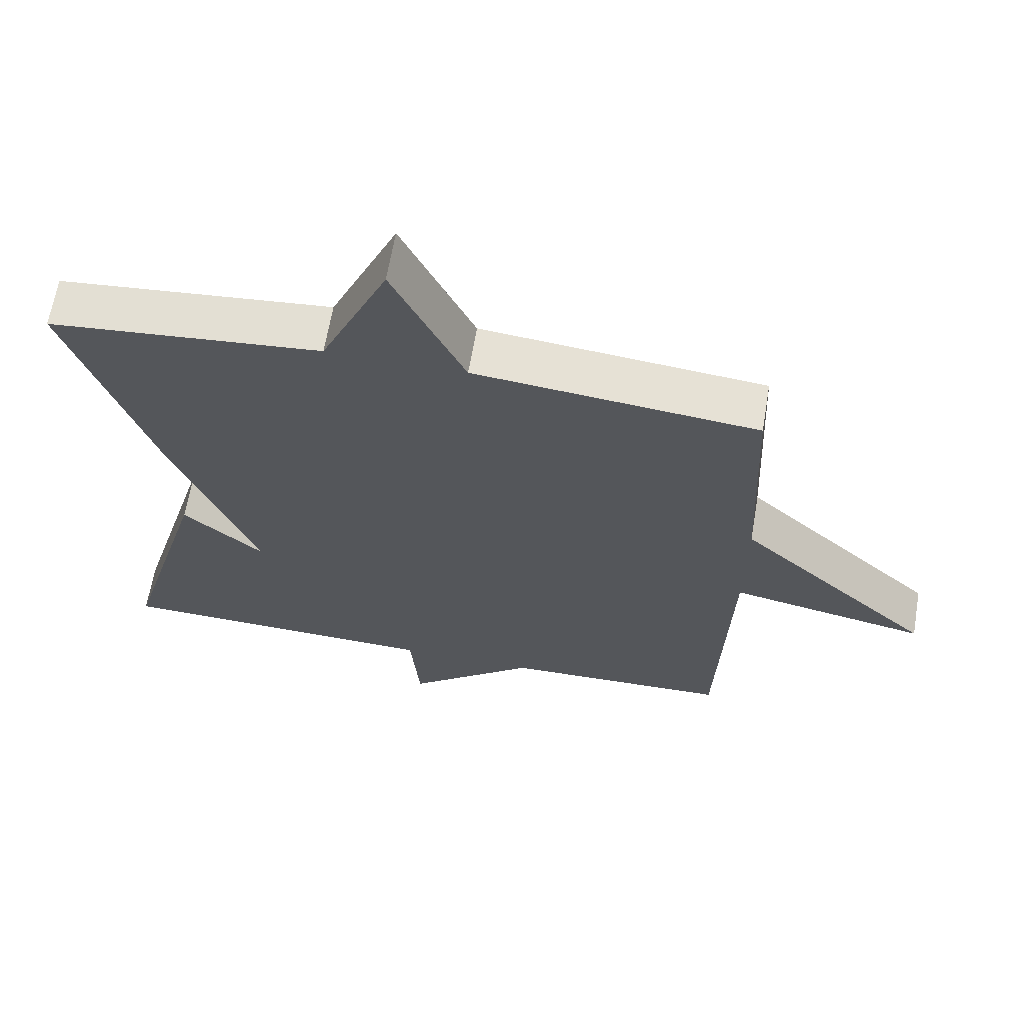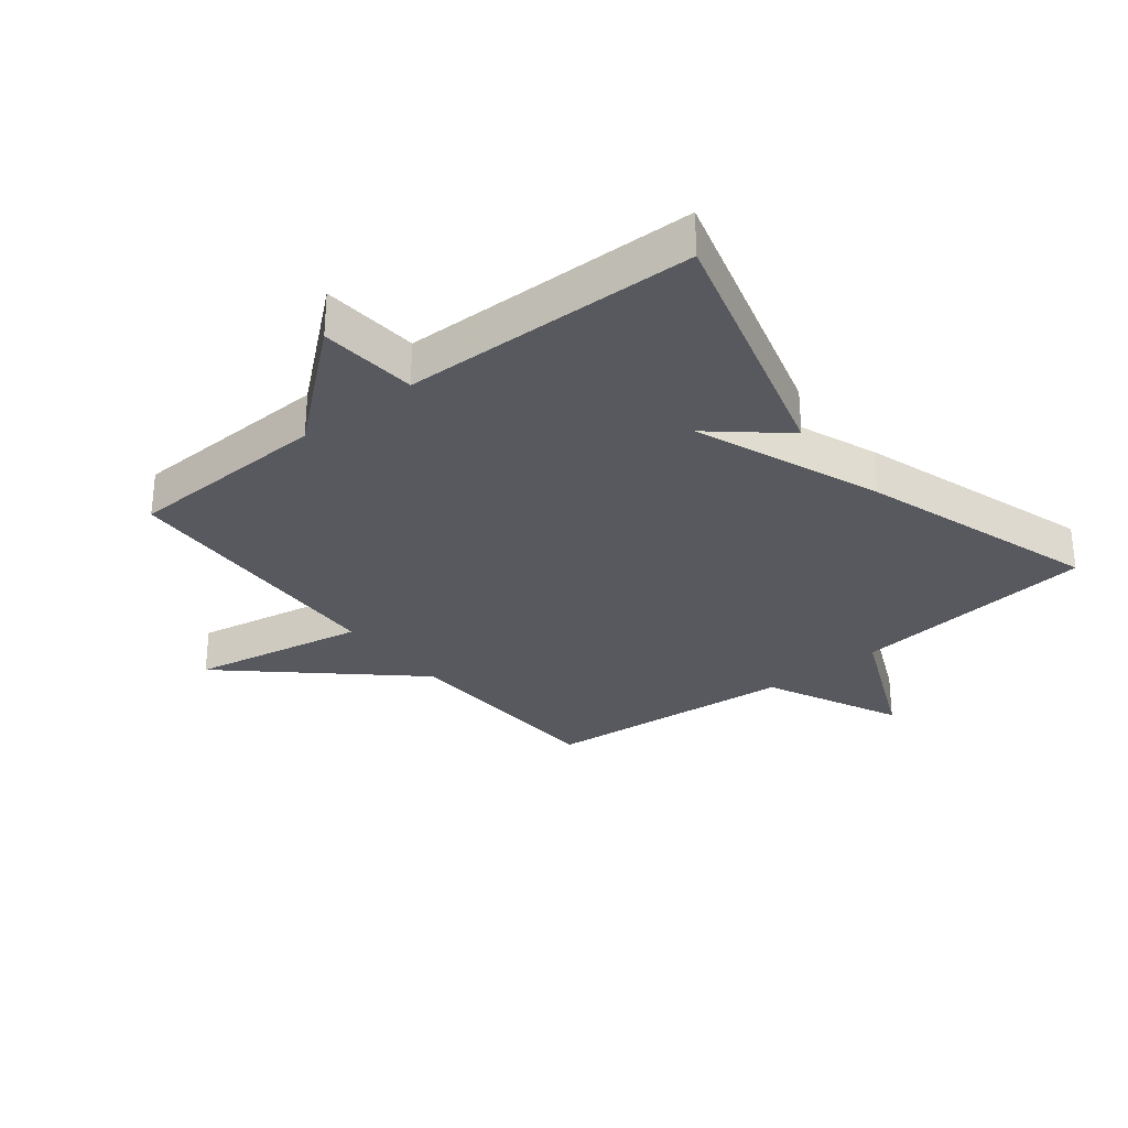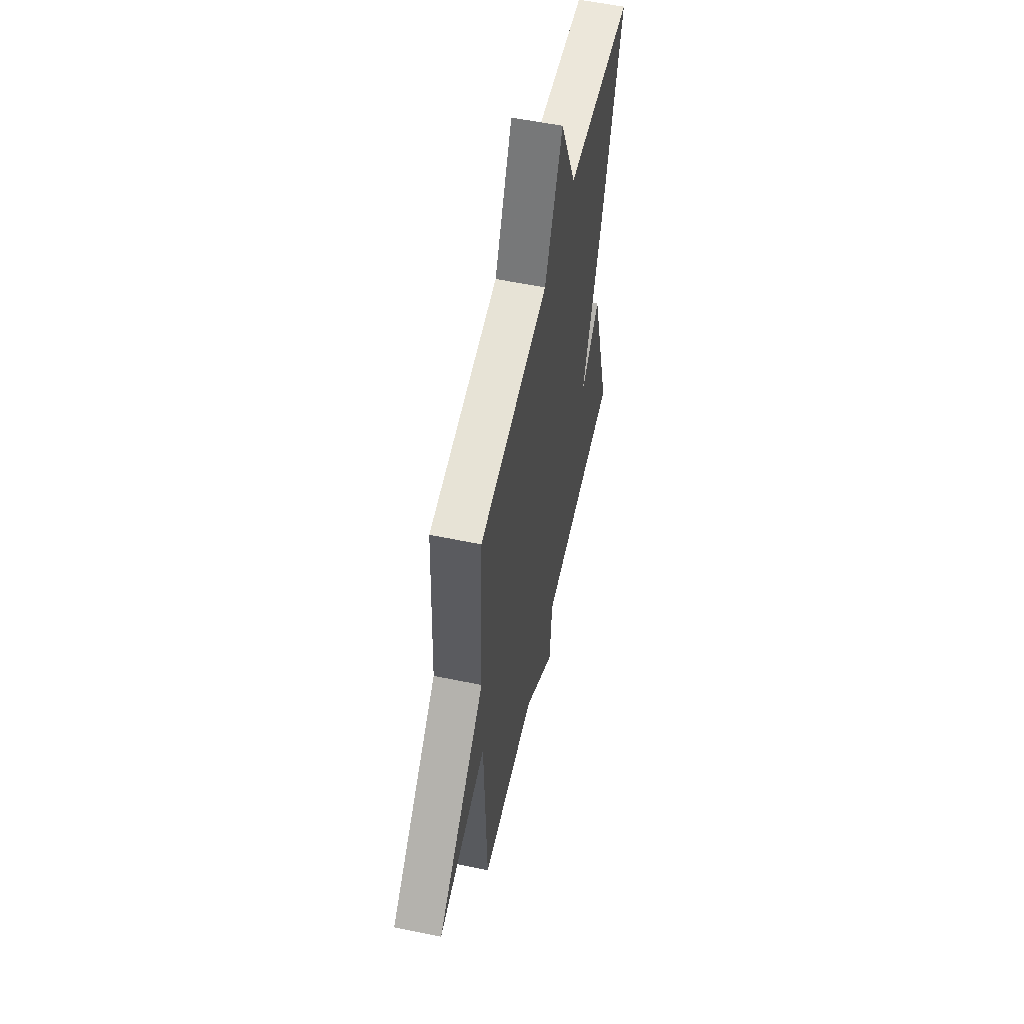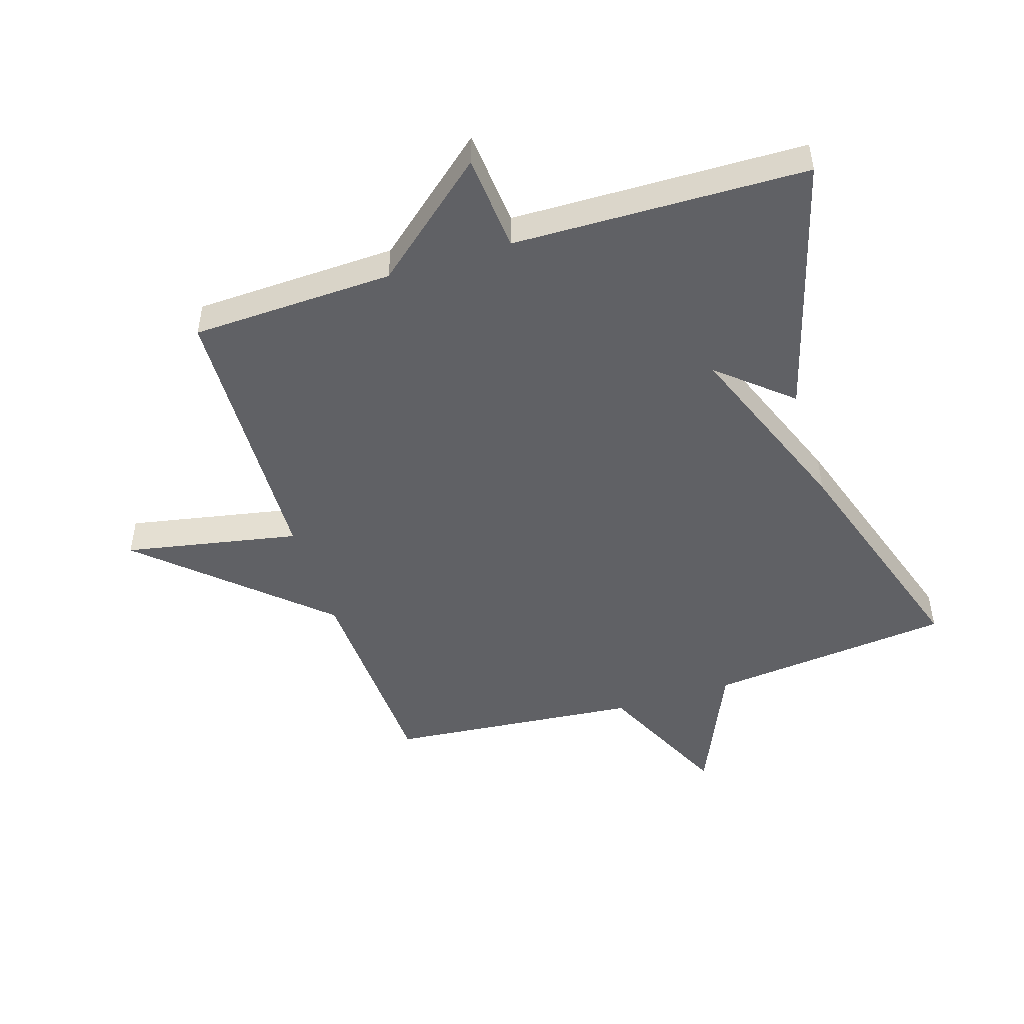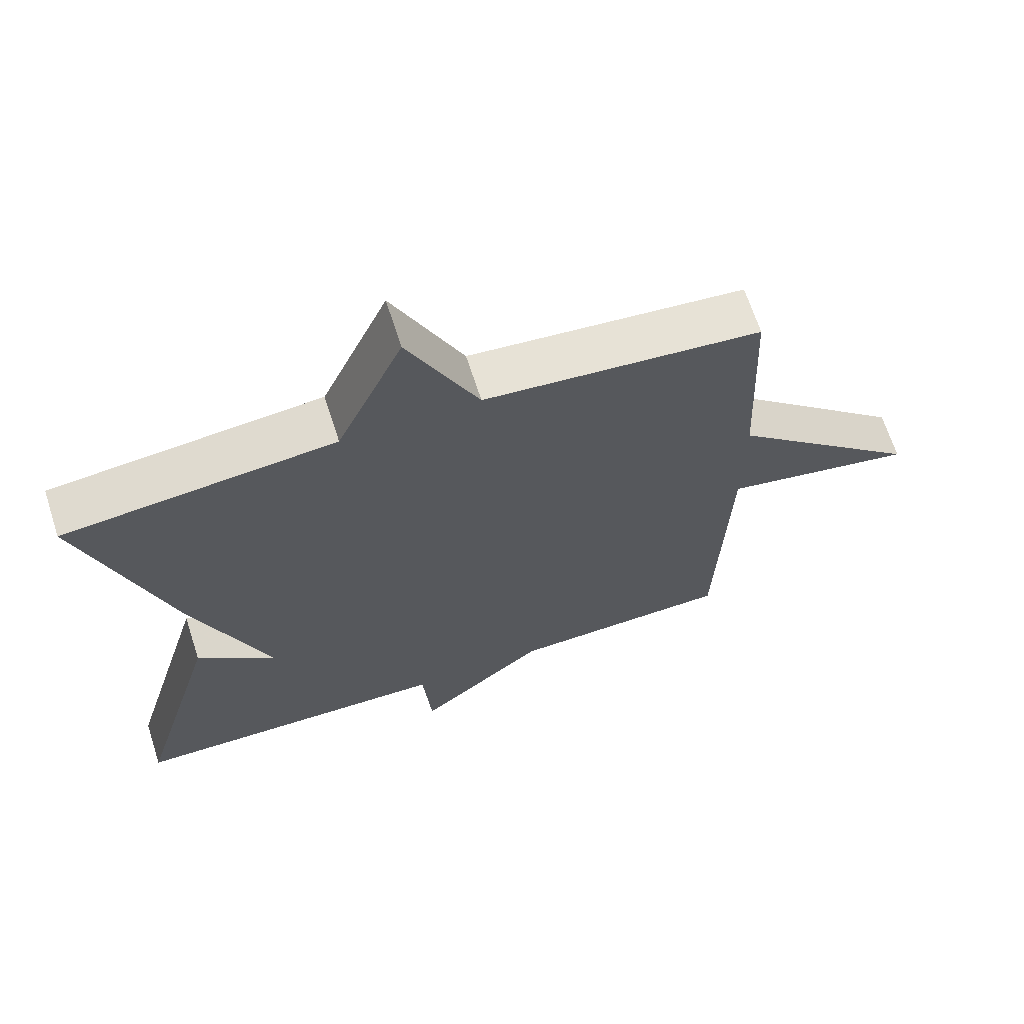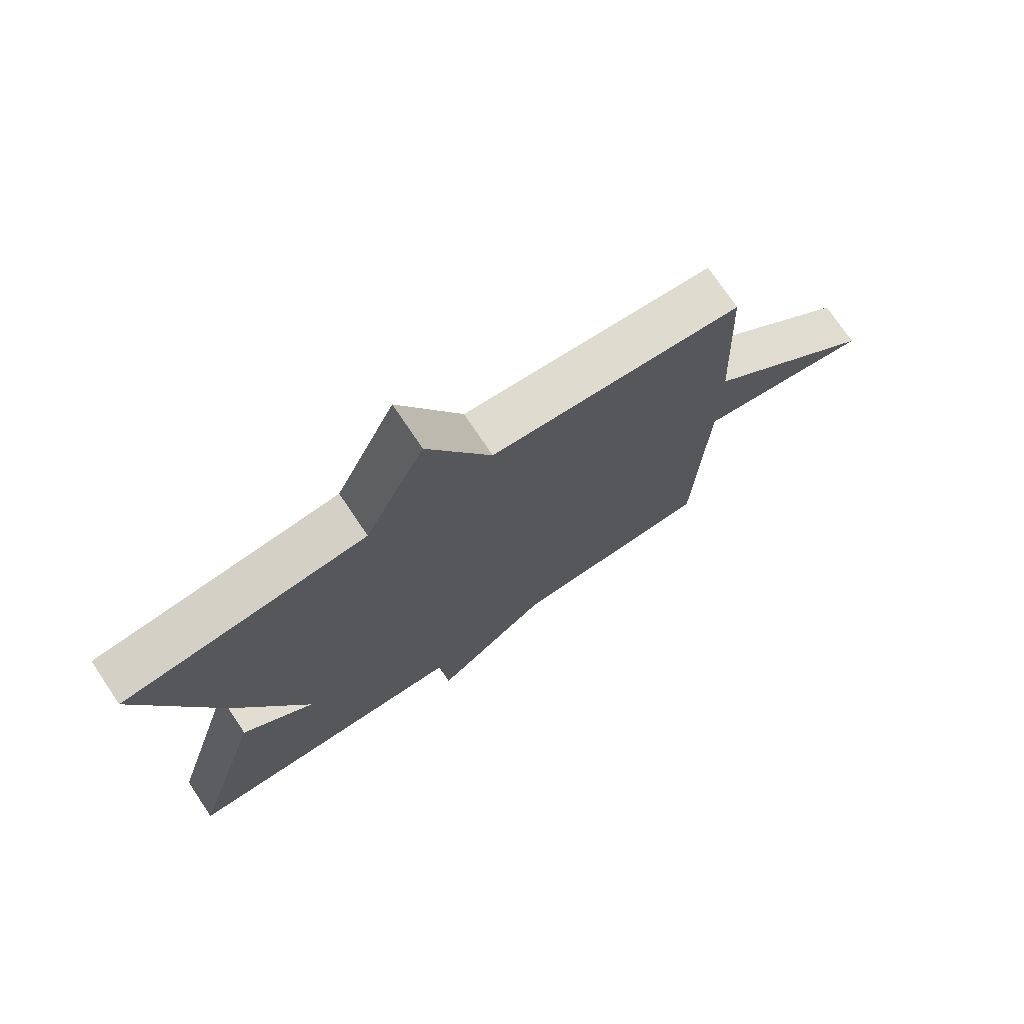
<metadata>
{"format":"obj","ext":"obj","renderer":"f3d","projection":"perspective","resolution":1024,"background":"white","views":[{"elev":64.7,"azim":9.6,"up":"+Z"},{"elev":-30.3,"azim":-141.4,"up":"+Y"},{"elev":56.6,"azim":102.2,"up":"+Z"},{"elev":-48.5,"azim":-162.3,"up":"+Y"},{"elev":66.6,"azim":-17.9,"up":"+Z"},{"elev":74.4,"azim":-33.9,"up":"+Z"}]}
</metadata>
<code>
v -0.5 0.07 0.5
v -0.106 0.07 0.54
v -0.009 0.07 0.757
v 0.094 0.07 0.54
v 0.5 0.07 0.5
v 0.516 0.07 0.153
v 0.797 0.07 -0.102
v 0.516 0.07 -0.047
v 0.5 0.07 -0.5
v 0.173 0.07 -0.511
v -0.014 0.07 -0.668
v -0.027 0.07 -0.511
v -0.5 0.07 -0.5
v -0.378 0.07 -0.079
v -0.263 0.07 -0.178
v -0.378 0.07 0.121
v -0.5 0 0.5
v -0.106 0 0.54
v -0.009 0 0.757
v 0.094 0 0.54
v 0.5 0 0.5
v 0.516 0 0.153
v 0.797 0 -0.102
v 0.516 0 -0.047
v 0.5 0 -0.5
v 0.173 0 -0.511
v -0.014 0 -0.668
v -0.027 0 -0.511
v -0.5 0 -0.5
v -0.378 0 -0.079
v -0.263 0 -0.178
v -0.378 0 0.121
f 15 16 1 2
f 12 13 14 15
f 2 3 4
f 15 2 4
f 12 15 4
f 4 5 6
f 12 4 6
f 11 12 6
f 10 11 6
f 8 9 10 6
f 6 7 8
f 18 17 32 31
f 31 30 29 28
f 20 19 18
f 20 18 31
f 20 31 28
f 22 21 20
f 22 20 28
f 22 28 27
f 22 27 26
f 22 26 25 24
f 24 23 22
f 1 17 18 2
f 2 18 19 3
f 3 19 20 4
f 4 20 21 5
f 5 21 22 6
f 6 22 23 7
f 7 23 24 8
f 8 24 25 9
f 9 25 26 10
f 10 26 27 11
f 11 27 28 12
f 12 28 29 13
f 13 29 30 14
f 14 30 31 15
f 15 31 32 16
f 16 32 17 1

</code>
